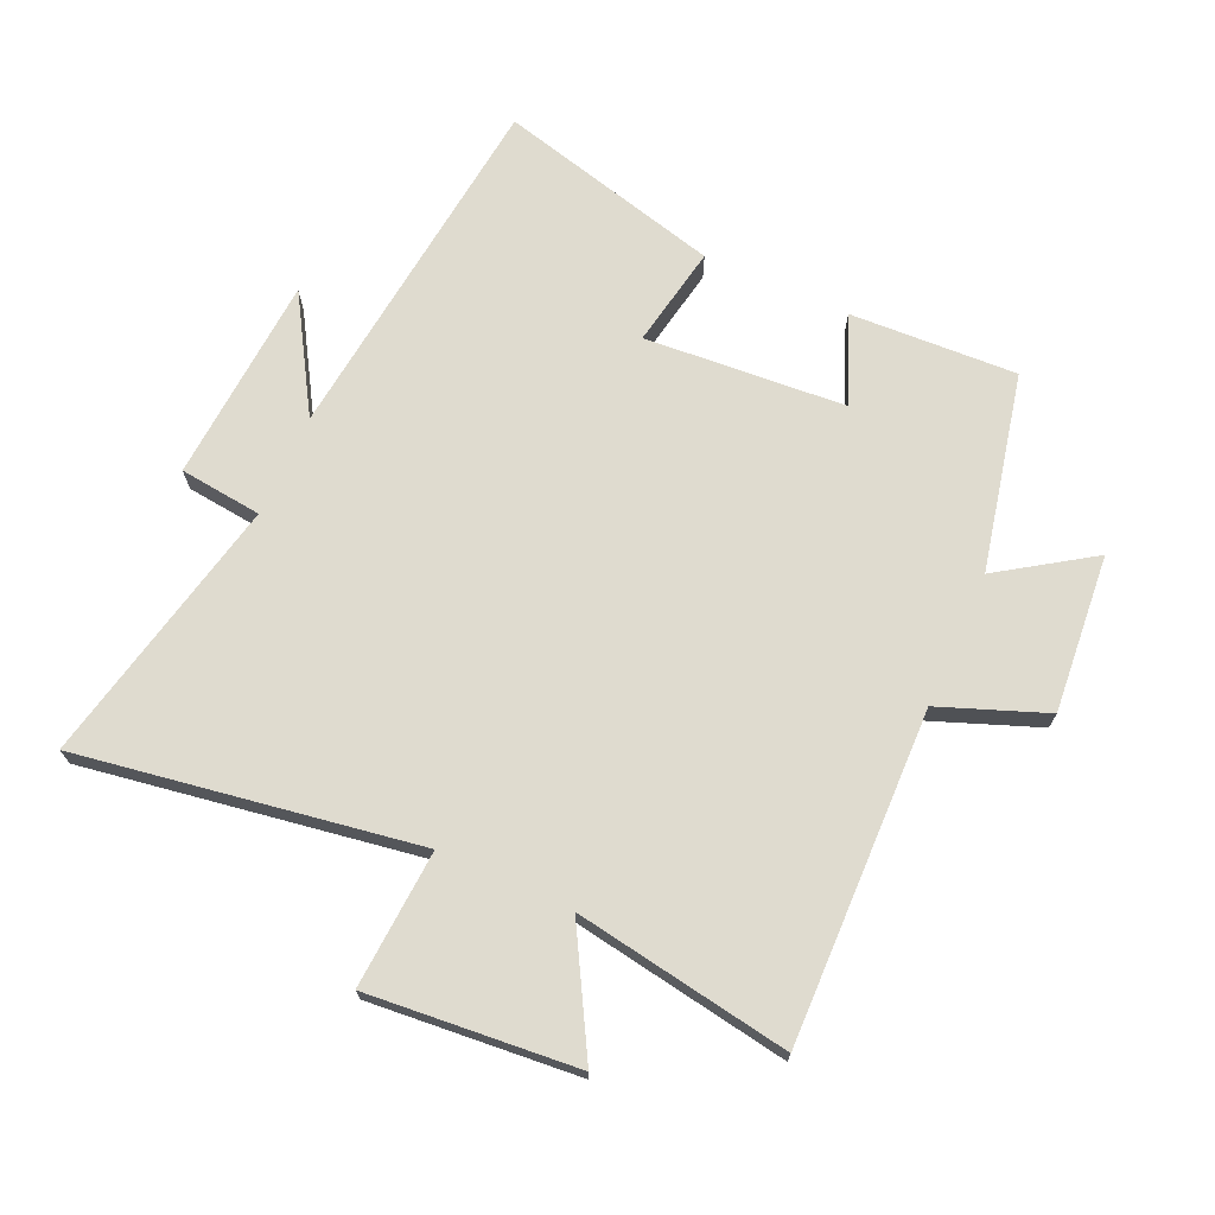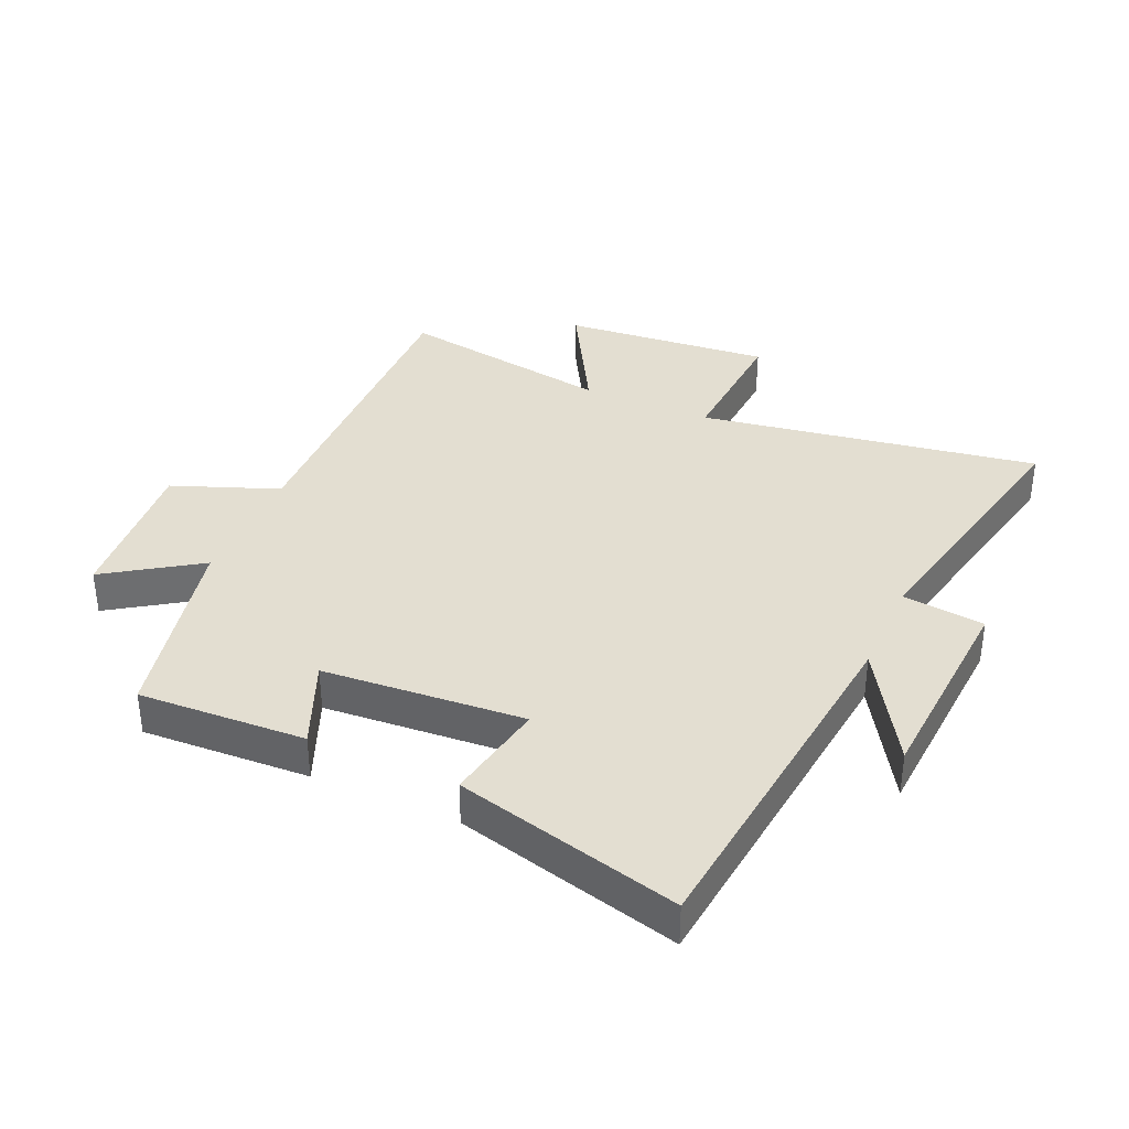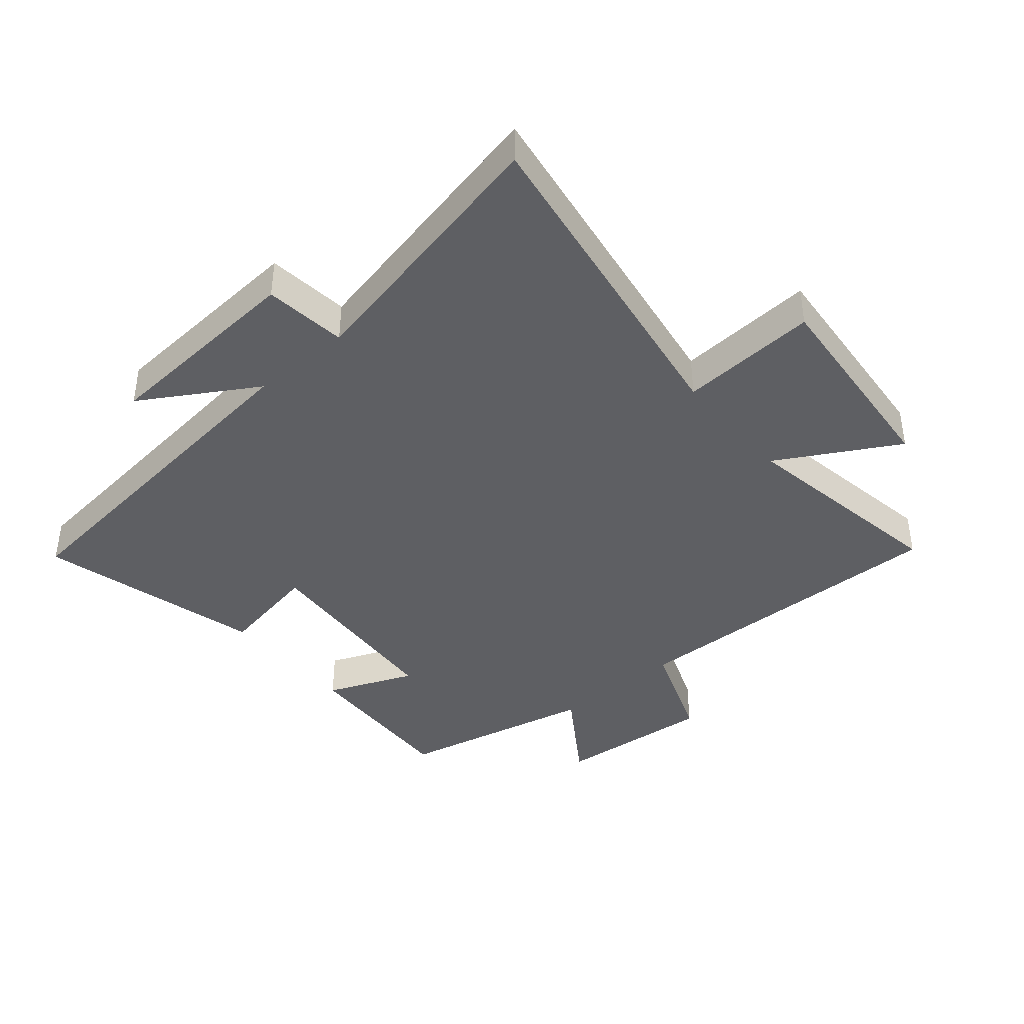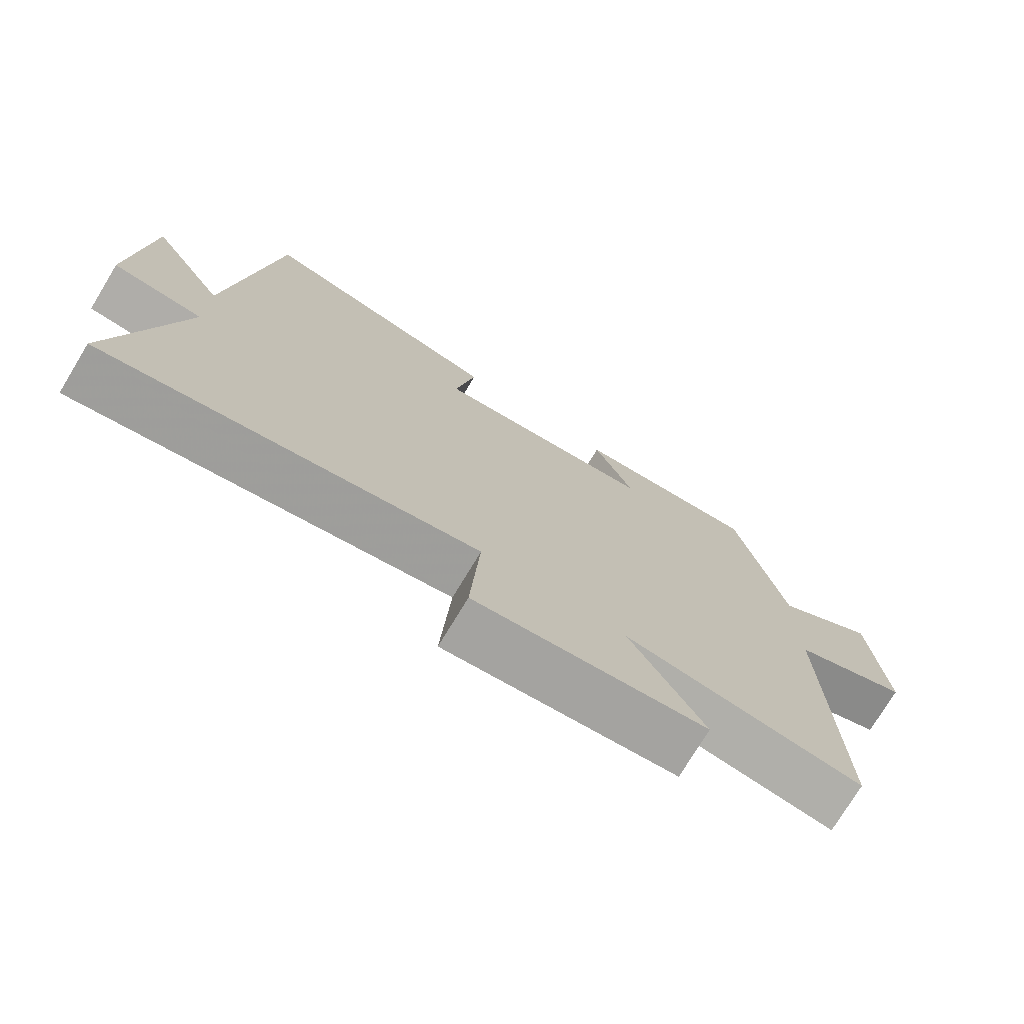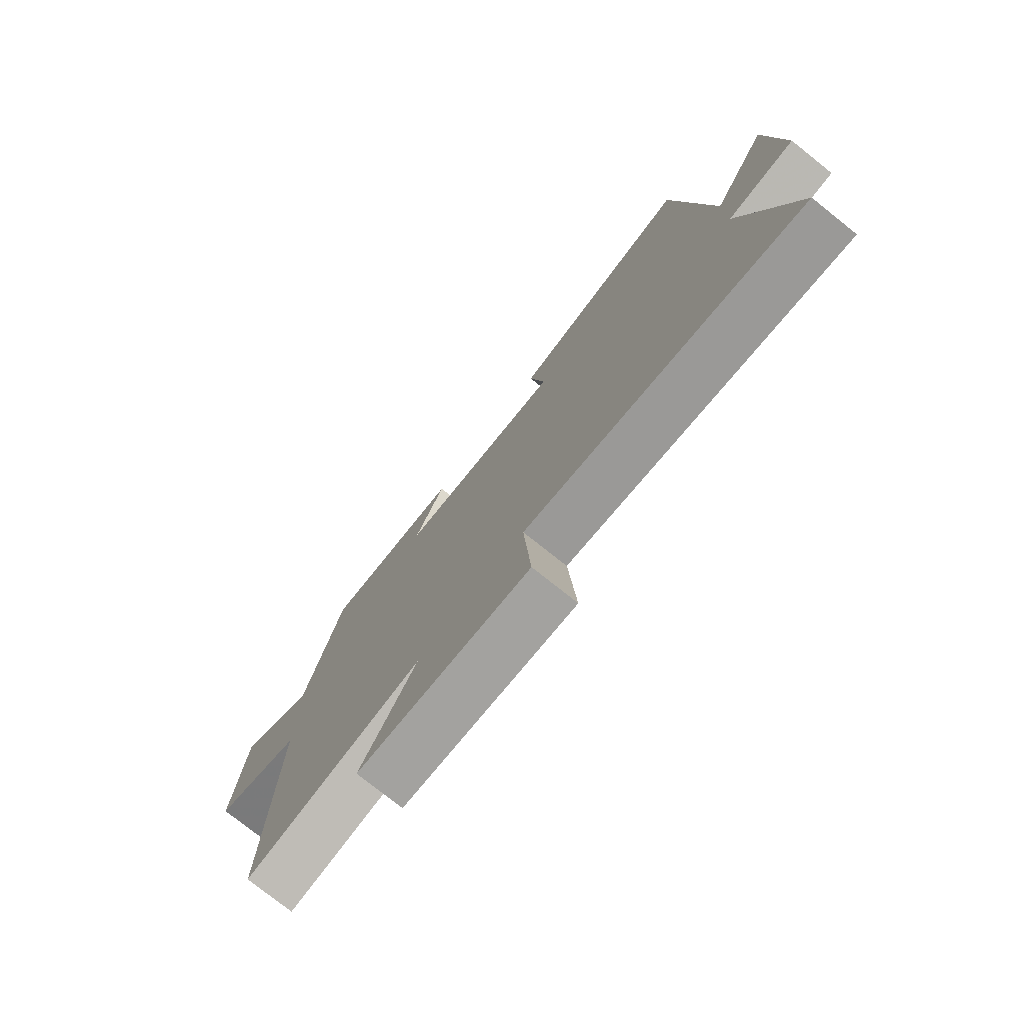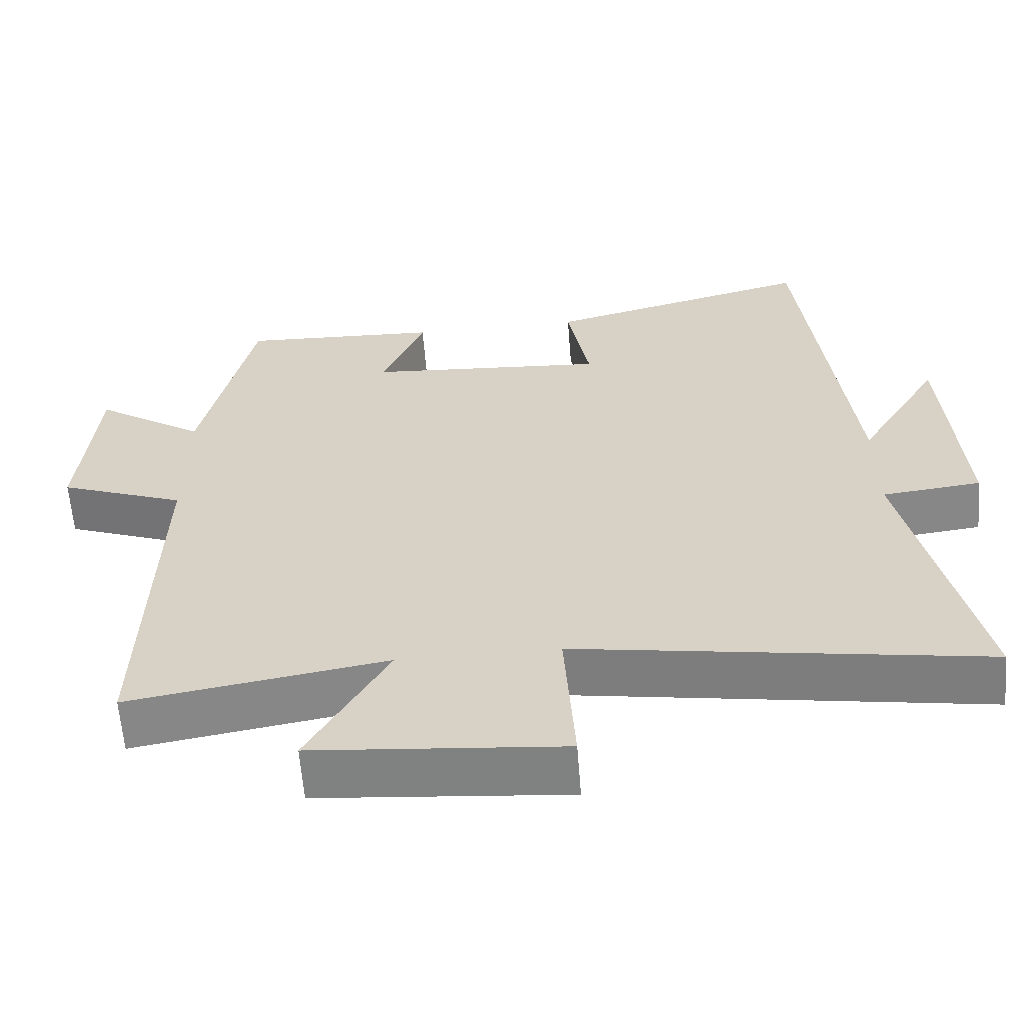
<metadata>
{"format":"obj","ext":"obj","renderer":"f3d","projection":"perspective","resolution":1024,"background":"white","views":[{"elev":70.4,"azim":-155.7,"up":"+Y"},{"elev":36.3,"azim":23.9,"up":"+Y"},{"elev":-40.9,"azim":130.3,"up":"+Y"},{"elev":-75.1,"azim":148.8,"up":"+Z"},{"elev":-77.1,"azim":51.5,"up":"+Z"},{"elev":-61.4,"azim":4.5,"up":"+Z"}]}
</metadata>
<code>
v -0.513 0.07 -0.557
v -0.5 0.07 -0.024
v -0.67 0.07 0.041
v -0.648 0.07 0.295
v -0.5 0.07 0.196
v -0.43 0.07 0.513
v -0.161 0.07 0.5
v -0.219 0.07 0.36
v 0.105 0.07 0.336
v 0.075 0.07 0.5
v 0.436 0.07 0.593
v 0.5 0.07 0.013
v 0.611 0.07 0.196
v 0.633 0.07 -0.138
v 0.5 0.07 -0.153
v 0.593 0.07 -0.588
v 0.048 0.07 -0.5
v 0.062 0.07 -0.722
v -0.274 0.07 -0.692
v -0.166 0.07 -0.5
v -0.513 0 -0.557
v -0.5 0 -0.024
v -0.67 0 0.041
v -0.648 0 0.295
v -0.5 0 0.196
v -0.43 0 0.513
v -0.161 0 0.5
v -0.219 0 0.36
v 0.105 0 0.336
v 0.075 0 0.5
v 0.436 0 0.593
v 0.5 0 0.013
v 0.611 0 0.196
v 0.633 0 -0.138
v 0.5 0 -0.153
v 0.593 0 -0.588
v 0.048 0 -0.5
v 0.062 0 -0.722
v -0.274 0 -0.692
v -0.166 0 -0.5
f 17 18 19 20
f 15 16 17
f 15 17 20
f 12 13 14 15
f 11 12 15
f 10 11 15
f 9 10 15
f 20 1 2
f 15 20 2
f 9 15 2
f 8 9 2
f 7 8 2
f 6 7 2
f 5 6 2
f 2 3 4 5
f 40 39 38 37
f 37 36 35
f 40 37 35
f 35 34 33 32
f 35 32 31
f 35 31 30
f 35 30 29
f 22 21 40
f 22 40 35
f 22 35 29
f 22 29 28
f 22 28 27
f 22 27 26
f 22 26 25
f 25 24 23 22
f 1 21 22 2
f 2 22 23 3
f 3 23 24 4
f 4 24 25 5
f 5 25 26 6
f 6 26 27 7
f 7 27 28 8
f 8 28 29 9
f 9 29 30 10
f 10 30 31 11
f 11 31 32 12
f 12 32 33 13
f 13 33 34 14
f 14 34 35 15
f 15 35 36 16
f 16 36 37 17
f 17 37 38 18
f 18 38 39 19
f 19 39 40 20
f 20 40 21 1

</code>
